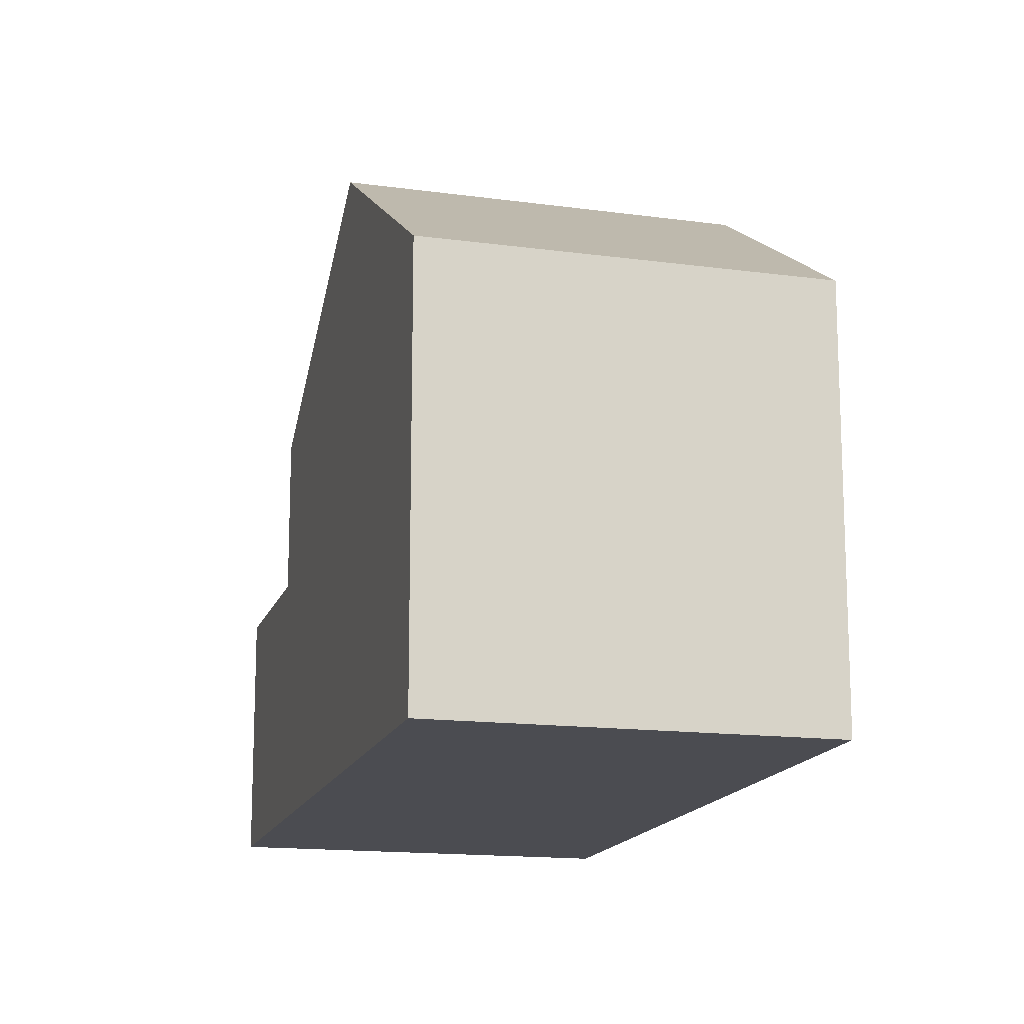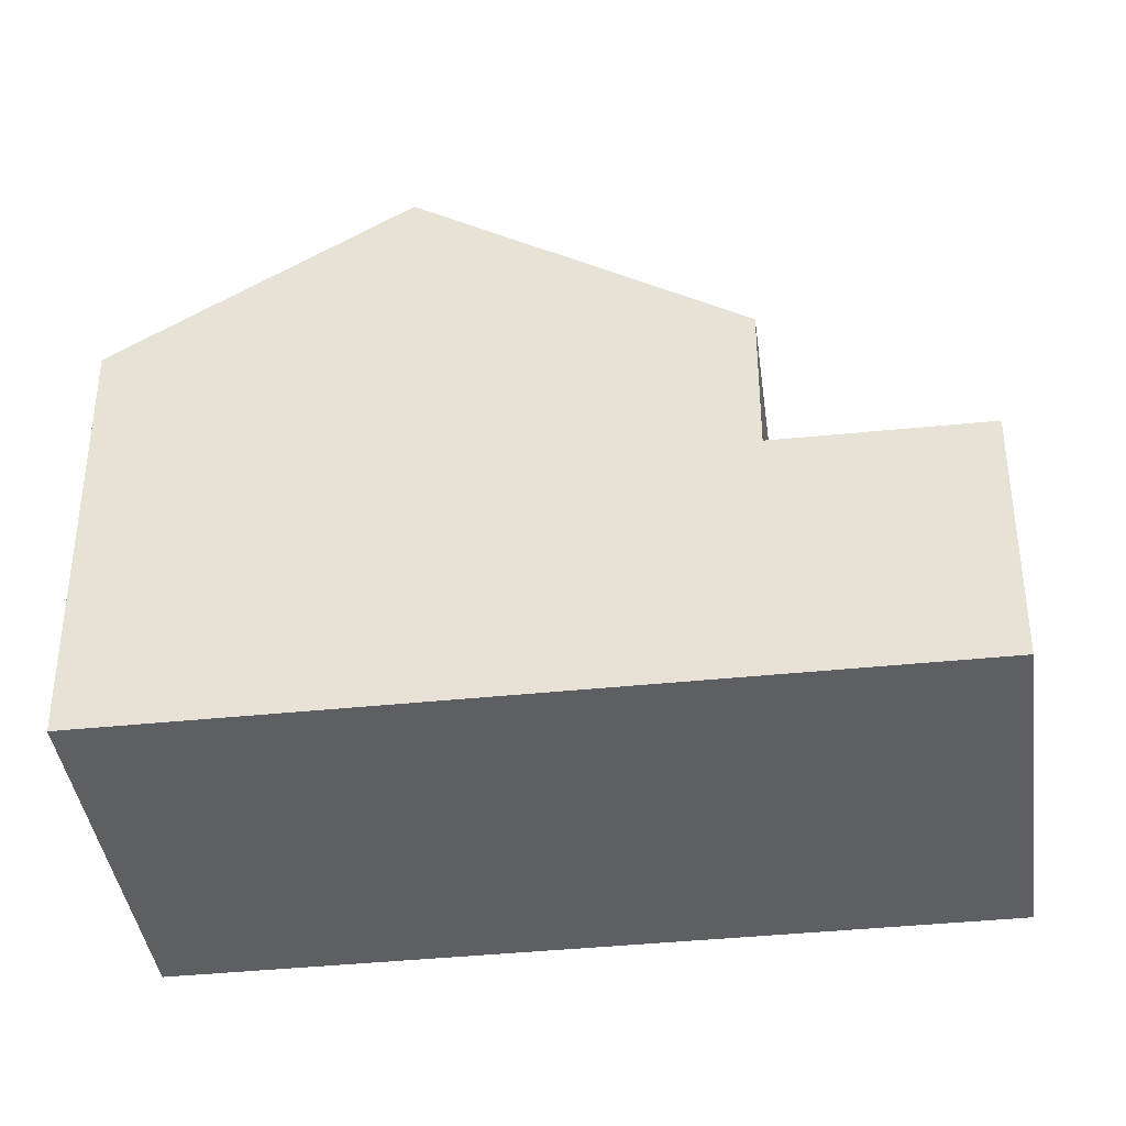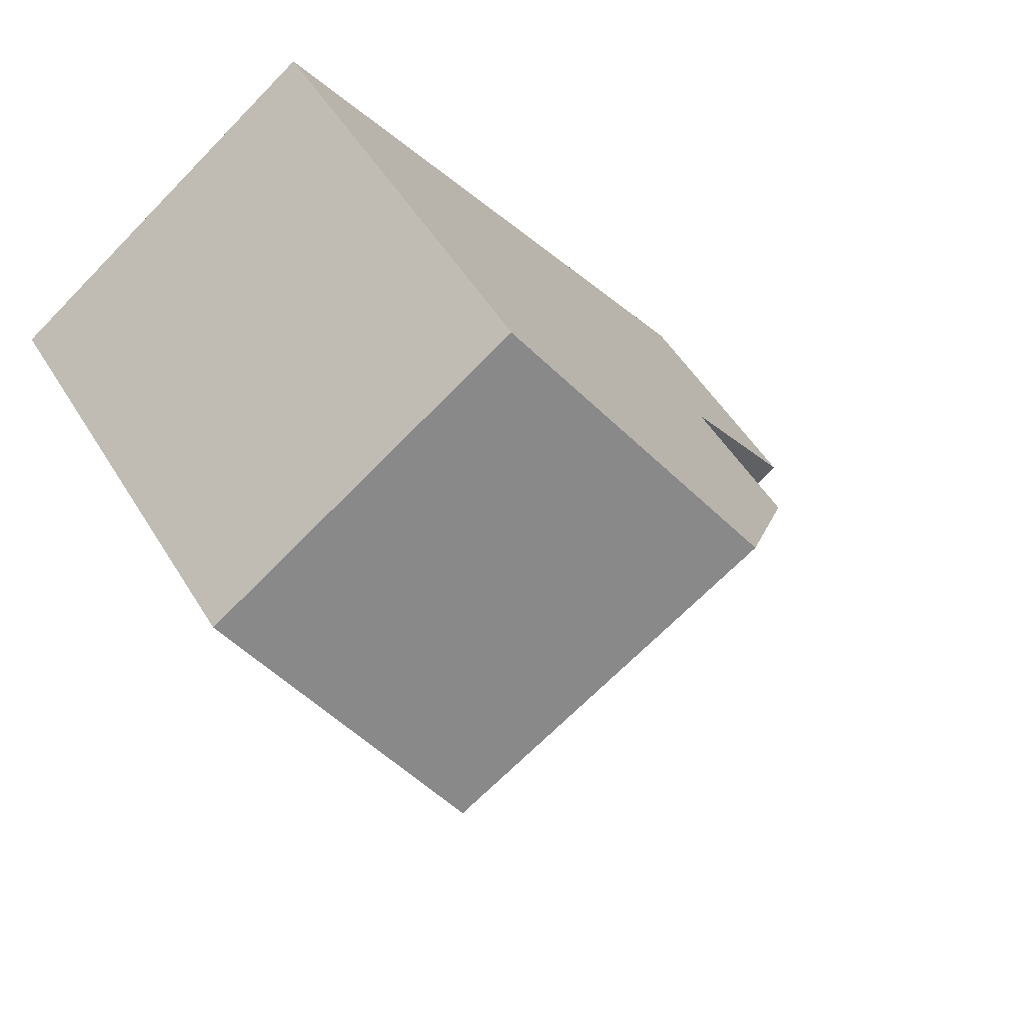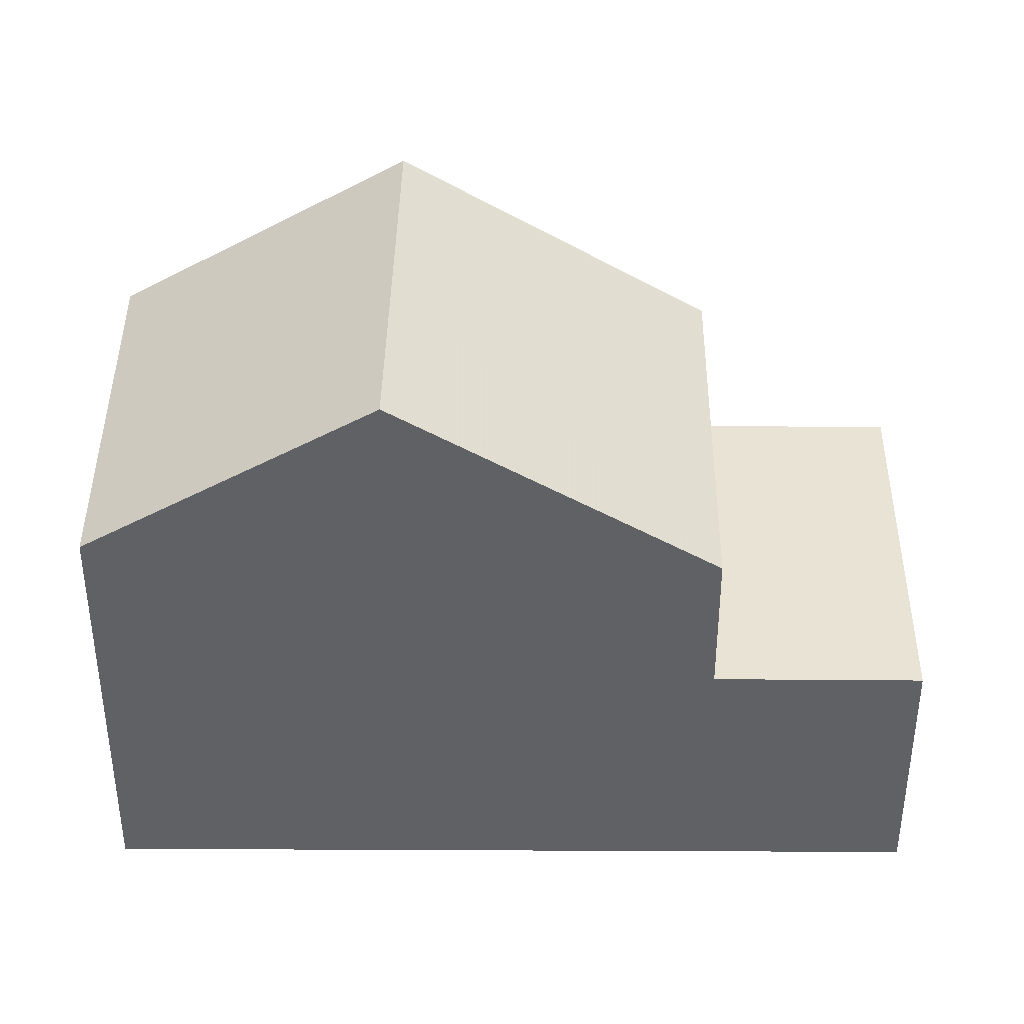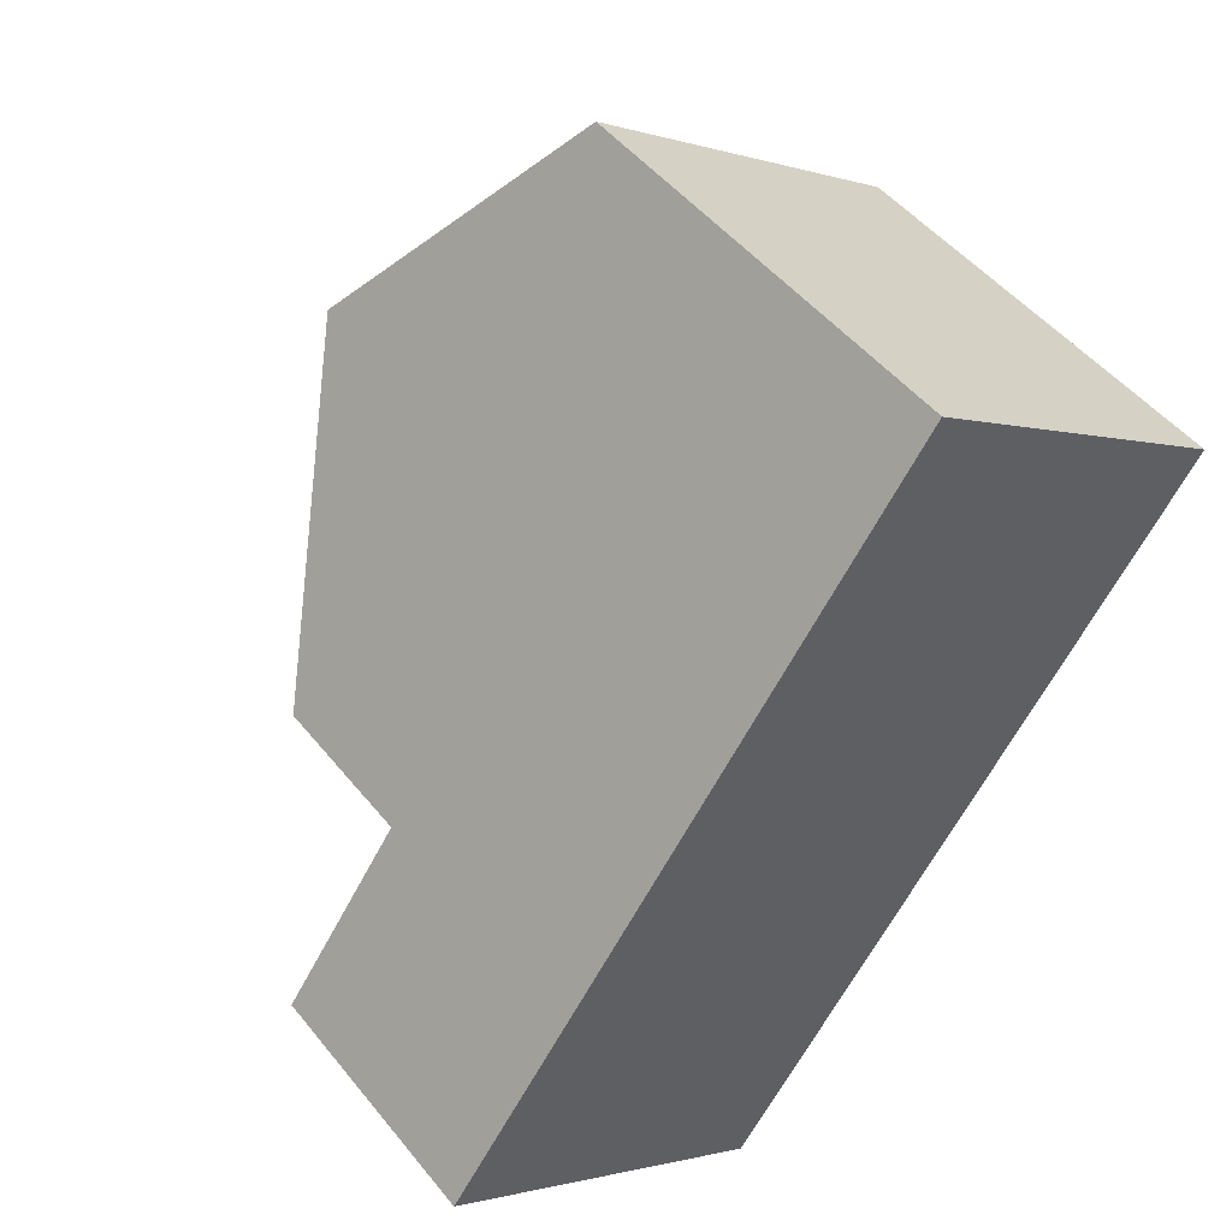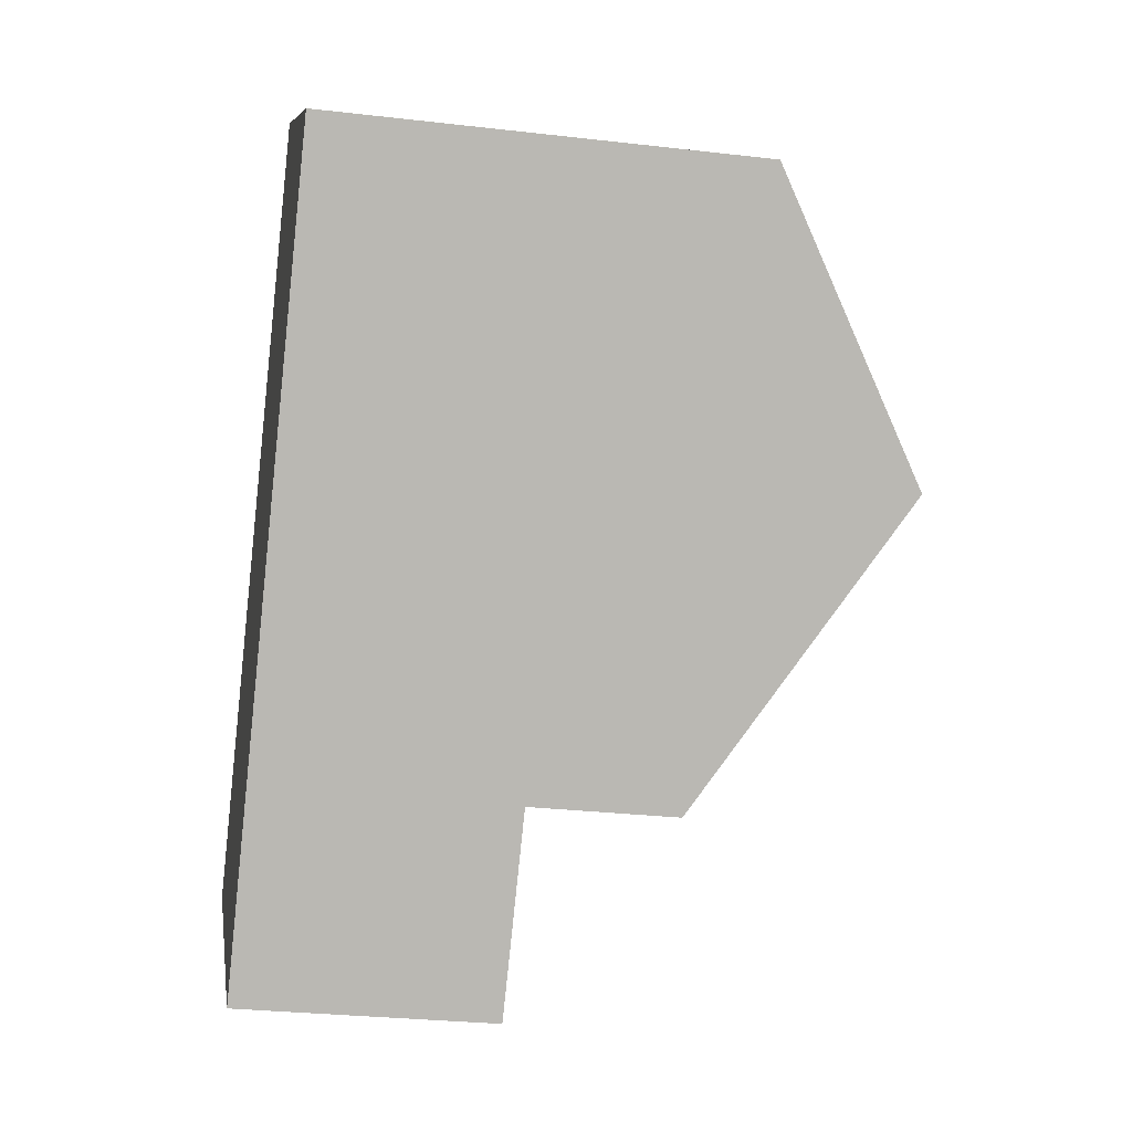
<metadata>
{"format":"obj","ext":"obj","renderer":"f3d","projection":"perspective","resolution":1024,"background":"white","views":[{"elev":-15.4,"azim":-159.2,"up":"+Z"},{"elev":-39.5,"azim":-46.8,"up":"+Z"},{"elev":51.2,"azim":-30.5,"up":"+Y"},{"elev":40.9,"azim":-53.9,"up":"+Z"},{"elev":48.8,"azim":143.0,"up":"+Y"},{"elev":-28.5,"azim":-99.9,"up":"+Y"}]}
</metadata>
<code>
v -665.6 -1568 5.349
v -661.6 -1565 5.394
v -659.7 -1577 3.186
v -655.6 -1574 3.198
v -659.4 -1568 7.538
v -663.5 -1571 7.448
v -659.4 -1568 7.537
v -661.6 -1565 5.394
v -661.6 -1565 5.404
v -661.6 -1565 5.404
v -665.6 -1568 5.359
v -665.6 -1568 5.359
v -663.5 -1571 7.448
v -665.6 -1568 5.349
v -663.8 -1567 5.38
v -661.6 -1570 7.489
v -663.8 -1567 5.37
v -663.5 -1571 7.448
v -659.4 -1568 7.538
v -659.4 -1568 7.537
v -663.5 -1571 7.448
v -661.6 -1570 7.489
v -661.2 -1574 5.046
v -659.3 -1573 5.108
v -657.1 -1572 5.181
v -657.1 -1572 5.182
v -661.2 -1574 5.046
v -655.6 -1574 3.198
v -659.7 -1577 3.186
v -657.8 -1575 3.192
v -661.2 -1574 3.196
v -659.3 -1573 3.202
v -657.1 -1572 3.208
v -659.7 -1577 3.186
v -657.8 -1575 3.192
v -655.6 -1574 3.198
v -657.1 -1572 3.208
v -661.2 -1574 3.196
v -657.1 -1572 5.181
v -657.1 -1572 3.208
v -661.2 -1574 5.046
v -661.2 -1574 3.196
v -659.3 -1573 5.108
v -659.3 -1573 3.202
v -657.1 -1572 5.182
v -657.1 -1572 3.208
v -661.2 -1574 5.046
v -661.2 -1574 3.196
v -655.6 -1574 3.198
v -659.7 -1577 3.186
v -665.6 -1568 5.349
v -665.6 -1568 5.349
v -665.6 -1568 -8.882e-16
v -665.6 -1568 0
v -661.6 -1565 5.404
v -661.6 -1565 5.394
v -661.6 -1565 0
v -661.6 -1565 -8.882e-16
v -659.7 -1577 3.186
v -659.7 -1577 3.186
v -659.7 -1577 4.441e-16
v -659.7 -1577 4.441e-16
v -655.6 -1574 3.198
v -655.6 -1574 3.198
v -655.6 -1574 0
v -655.6 -1574 4.441e-16
v -665.6 -1568 5.359
v -663.5 -1571 7.448
v -663.5 -1571 0
v -665.6 -1568 -8.882e-16
v -661.6 -1565 5.394
v -661.6 -1565 5.394
v -661.6 -1565 -8.882e-16
v -661.6 -1565 0
v -659.4 -1568 7.538
v -661.6 -1565 5.404
v -661.6 -1565 -8.882e-16
v -659.4 -1568 0
v -665.6 -1568 5.349
v -665.6 -1568 5.359
v -665.6 -1568 -8.882e-16
v -665.6 -1568 -8.882e-16
v -663.8 -1567 5.37
v -665.6 -1568 5.349
v -665.6 -1568 0
v -663.8 -1567 0
v -661.6 -1565 5.394
v -663.8 -1567 5.37
v -663.8 -1567 0
v -661.6 -1565 -8.882e-16
v -657.1 -1572 5.182
v -659.4 -1568 7.538
v -659.4 -1568 0
v -657.1 -1572 0
v -657.8 -1575 3.192
v -655.6 -1574 3.198
v -655.6 -1574 4.441e-16
v -657.8 -1575 0
v -659.7 -1577 3.186
v -659.7 -1577 3.186
v -659.7 -1577 0
v -659.7 -1577 4.441e-16
v -659.7 -1577 3.186
v -657.8 -1575 3.192
v -657.8 -1575 0
v -659.7 -1577 0
v -655.6 -1574 3.198
v -657.1 -1572 3.208
v -657.1 -1572 0
v -655.6 -1574 4.441e-16
v -663.5 -1571 7.448
v -661.2 -1574 5.046
v -661.2 -1574 0
v -663.5 -1571 0
v -655.6 -1574 3.198
v -655.6 -1574 3.198
v -655.6 -1574 4.441e-16
v -655.6 -1574 0
v -661.2 -1574 3.196
v -659.7 -1577 3.186
v -659.7 -1577 4.441e-16
v -661.2 -1574 0
v -659.7 -1577 0
v -665.6 -1568 0
v -661.6 -1565 0
v -655.6 -1574 0
f 12 11 1 14
f 49 4 28 36
f 10 8 2 9
f 9 5 7 10
f 13 6 11 12
f 16 13 12 15
f 15 12 14 17
f 15 10 7 16
f 17 8 10 15
f 23 21 22 24
f 24 22 20 25
f 39 26 37 40
f 36 28 30 35
f 34 29 3 50
f 35 30 29 34
f 34 31 32 35
f 35 32 33 36
f 43 39 40 44
f 42 38 27 41
f 44 42 41 43
f 25 20 19 45
f 47 18 21 23
f 36 33 46 49
f 50 48 31 34
f 52 53 54 51
f 56 57 58 55
f 60 61 62 59
f 64 65 66 63
f 68 69 70 67
f 72 73 74 71
f 76 77 78 75
f 80 81 82 79
f 84 85 86 83
f 88 89 90 87
f 92 93 94 91
f 96 97 98 95
f 100 101 102 99
f 104 105 106 103
f 108 109 110 107
f 112 113 114 111
f 116 117 118 115
f 120 121 122 119
f 124 125 126 123

</code>
